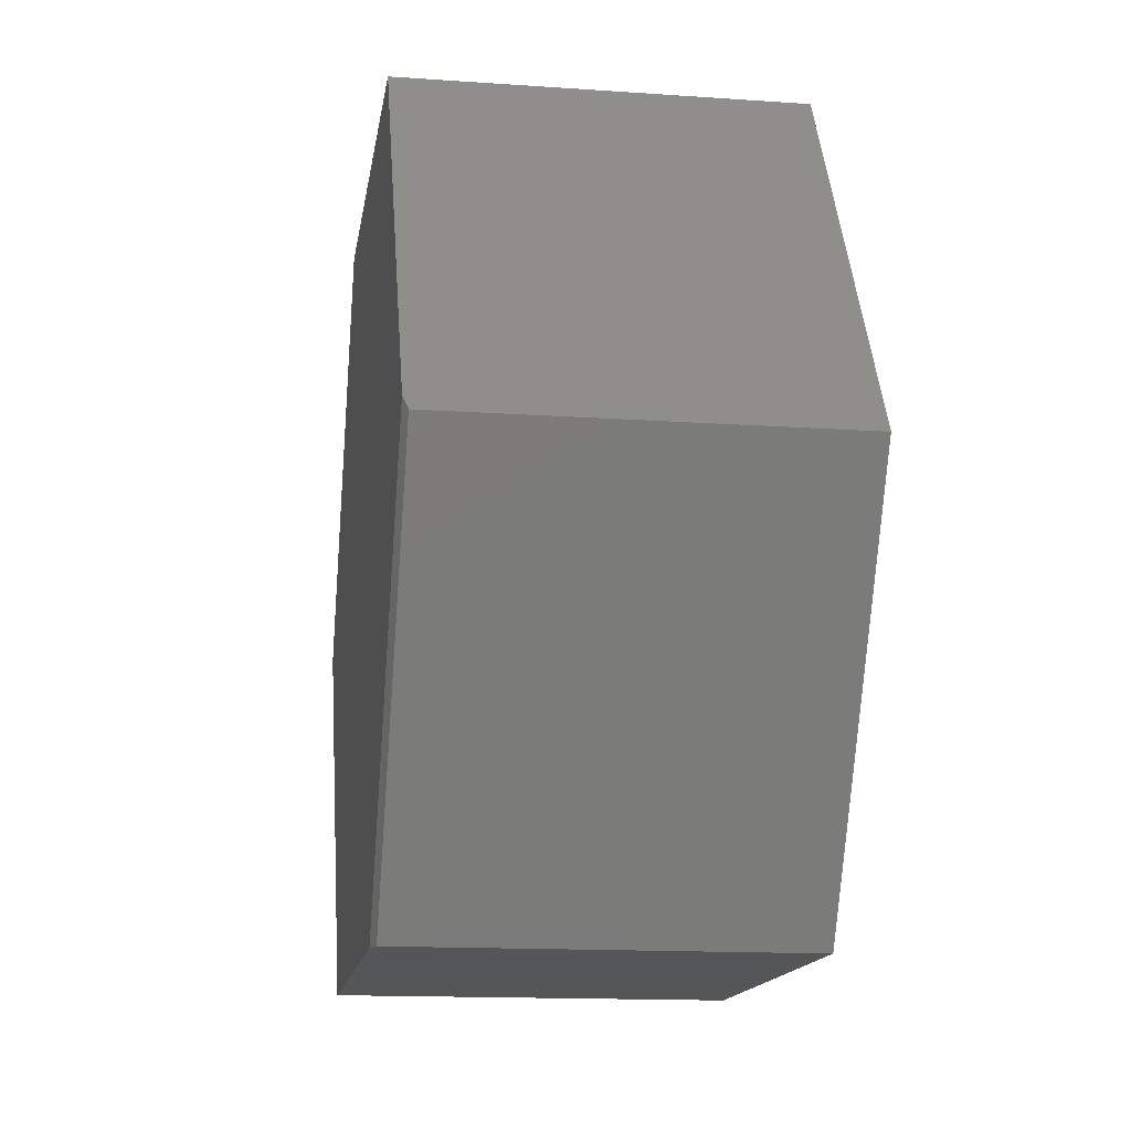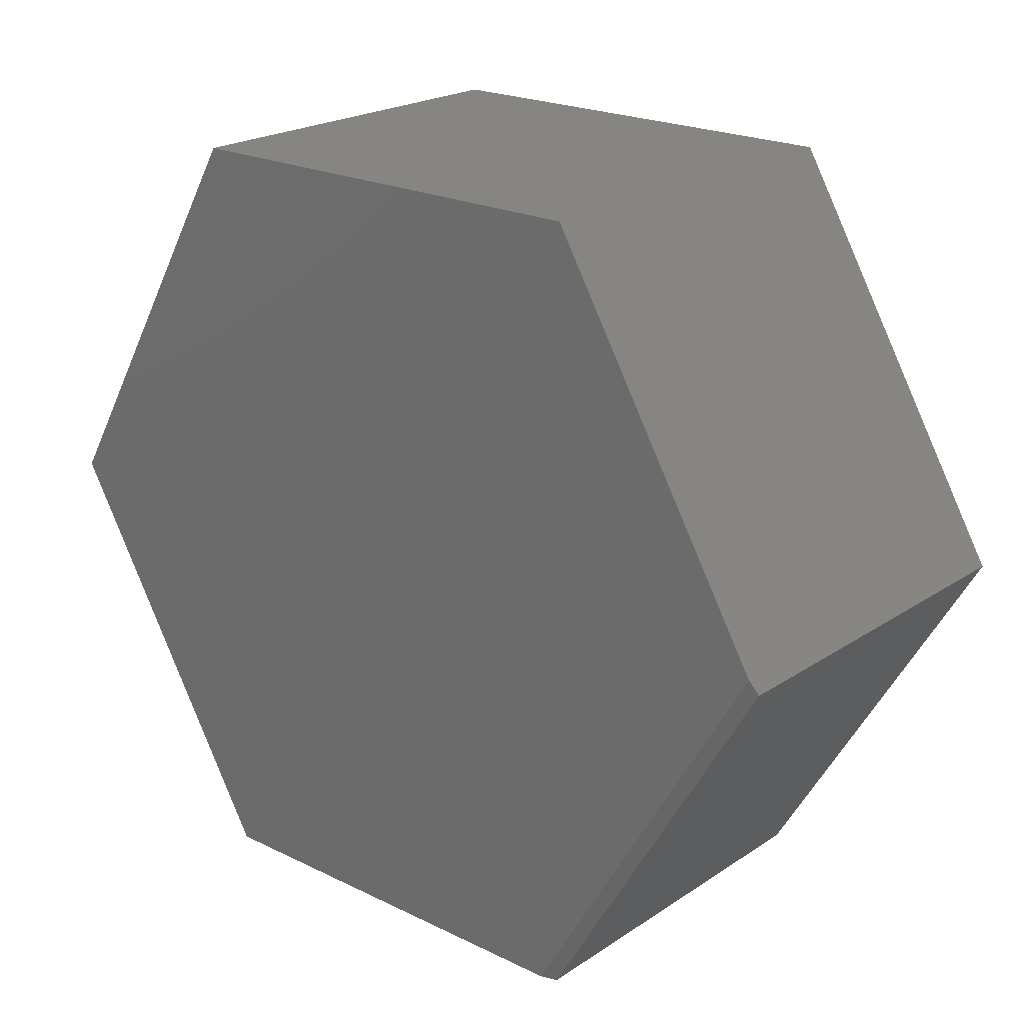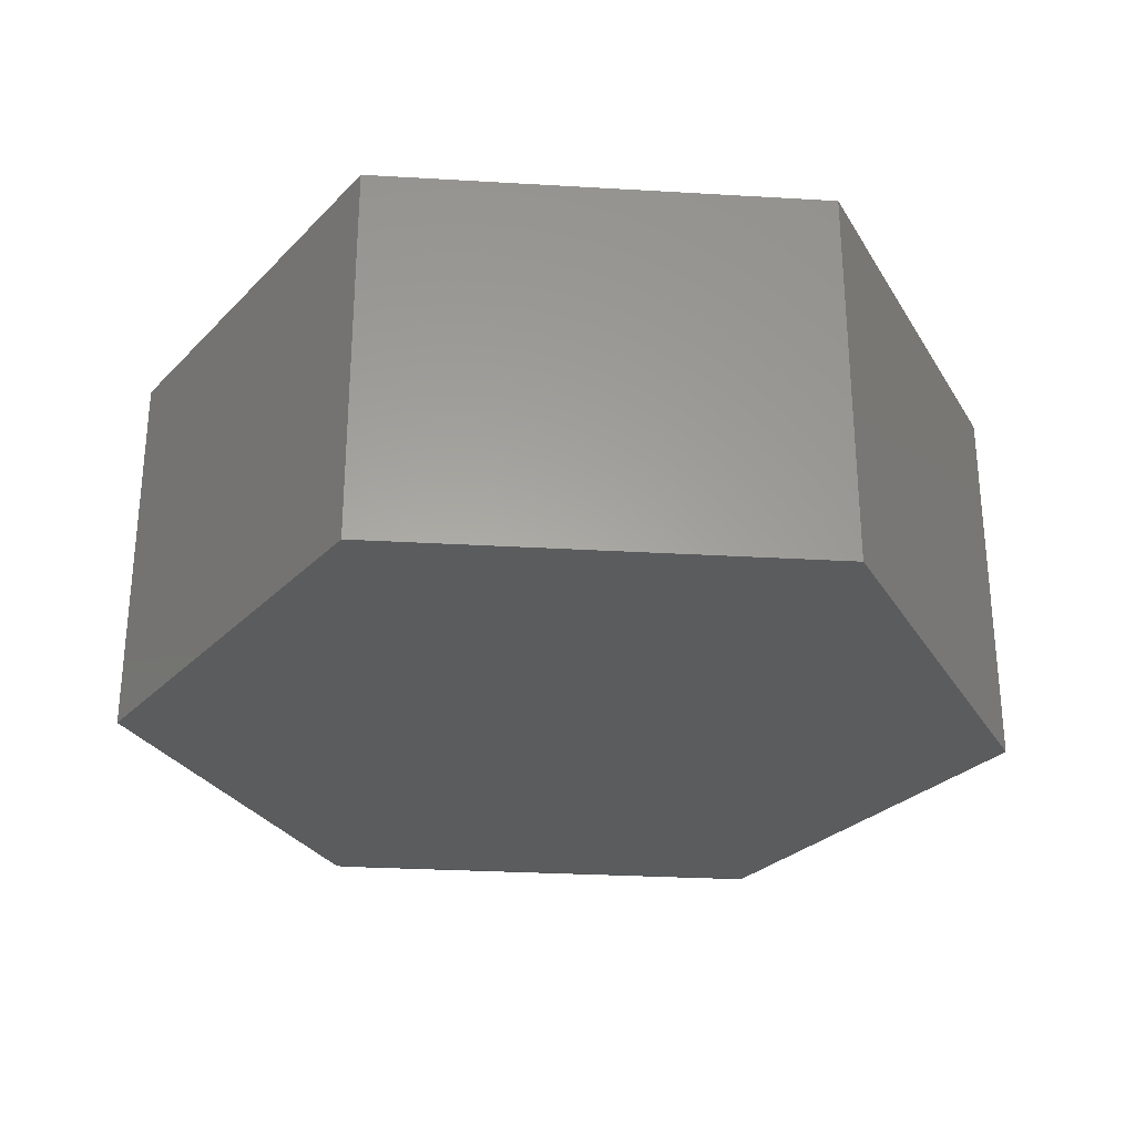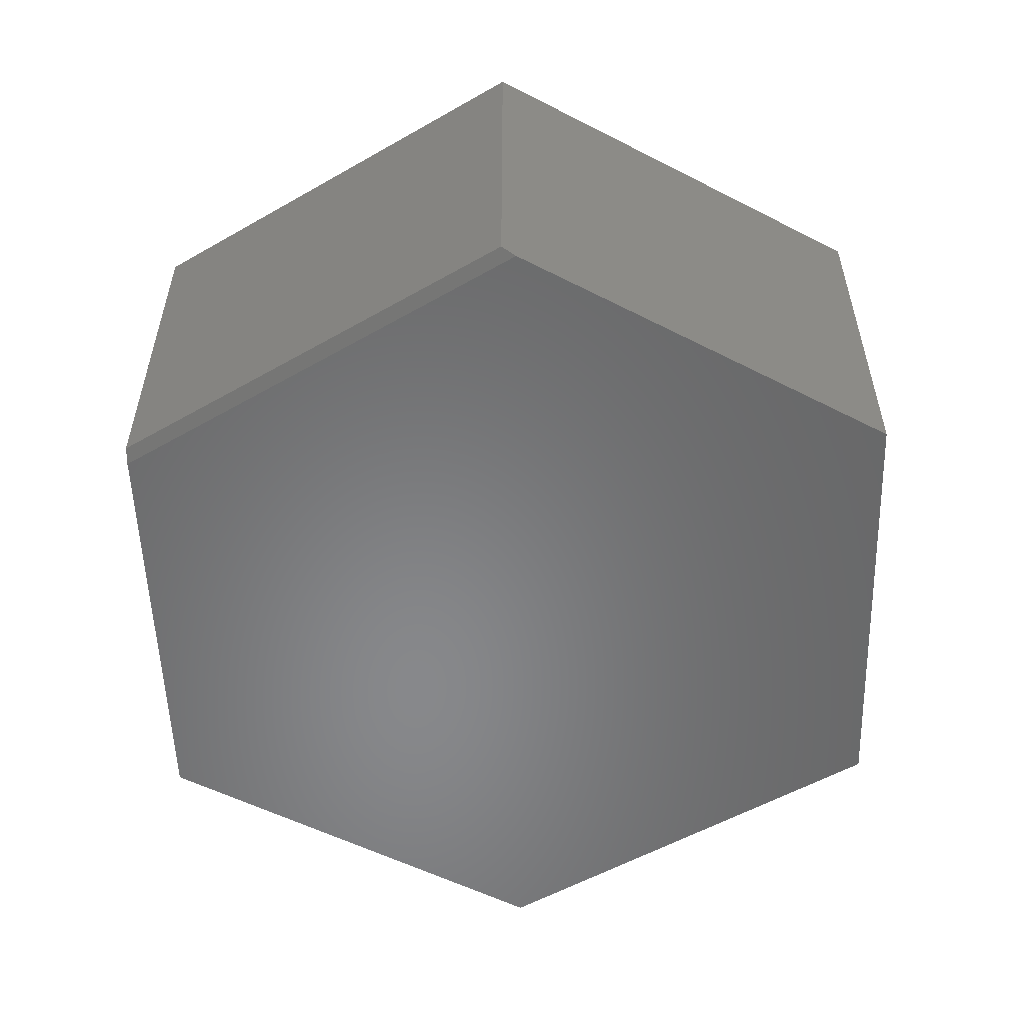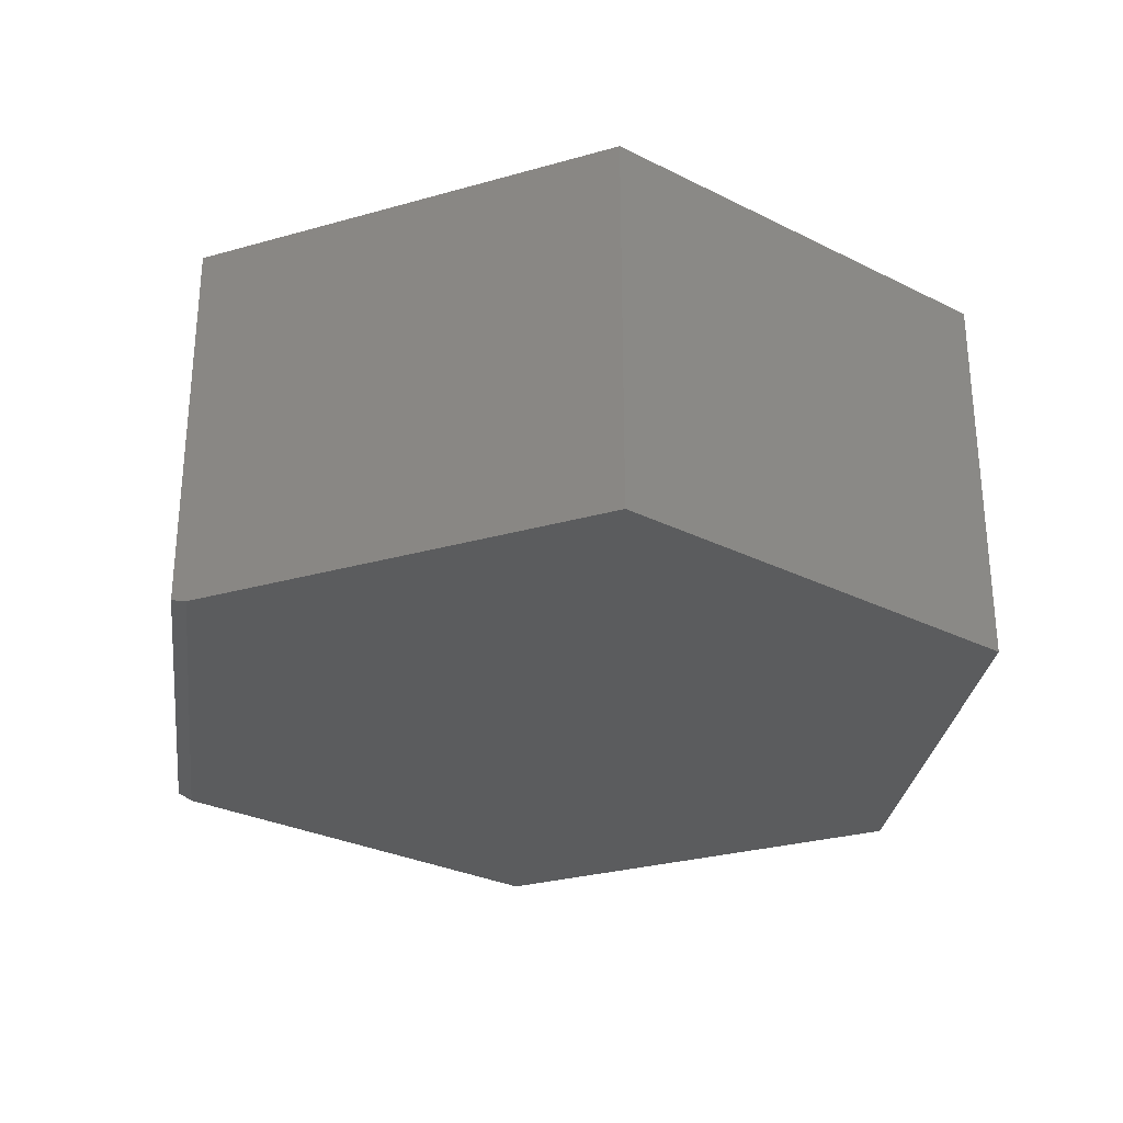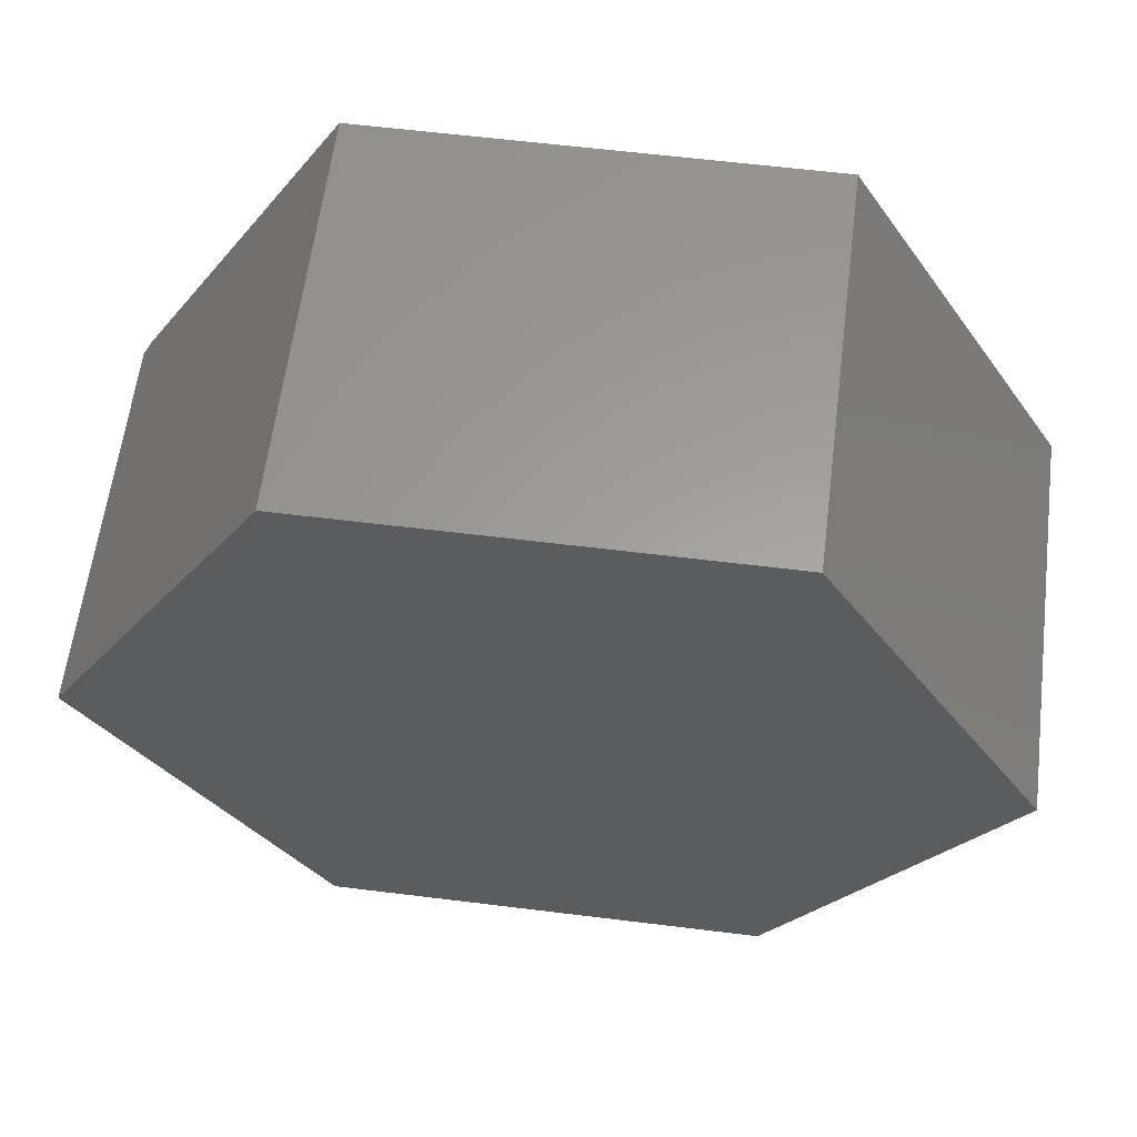
<metadata>
{"format":"stl","ext":"stl","renderer":"f3d","projection":"perspective","resolution":1024,"background":"white","views":[{"elev":-14.8,"azim":-98.5,"up":"+Y"},{"elev":21.6,"azim":-139.2,"up":"+Y"},{"elev":-28.6,"azim":115.3,"up":"+Z"},{"elev":-54.6,"azim":-28.5,"up":"+Z"},{"elev":-28.9,"azim":22.9,"up":"+Z"},{"elev":60.8,"azim":7.2,"up":"+Y"}]}
</metadata>
<code>
# stl→obj: 14 verts, 24 faces
v 0.3711 0.6474 0
v 0.75 -5.551e-17 0
v -0.3711 0.6474 0
v -0.7364 0.0232 0
v 0.3711 -0.6474 0
v -0.3439 -0.6474 0
v -0.3711 0.6474 0.6484
v -0.75 0 0.6484
v -0.75 0 0.007812
v 0.3711 -0.6474 0.6484
v -0.3711 -0.6474 0.6484
v -0.3711 -0.6474 0.007812
v 0.3711 0.6474 0.6484
v 0.75 -5.551e-17 0.6484
f 1 2 3
f 3 2 4
f 2 5 4
f 4 5 6
f 7 3 8
f 8 3 4
f 8 4 9
f 5 10 6
f 6 10 11
f 6 11 12
f 8 9 11
f 11 9 12
f 9 4 12
f 12 4 6
f 13 7 14
f 14 7 8
f 14 8 10
f 10 8 11
f 13 1 7
f 7 1 3
f 14 2 13
f 13 2 1
f 10 5 14
f 14 5 2

</code>
